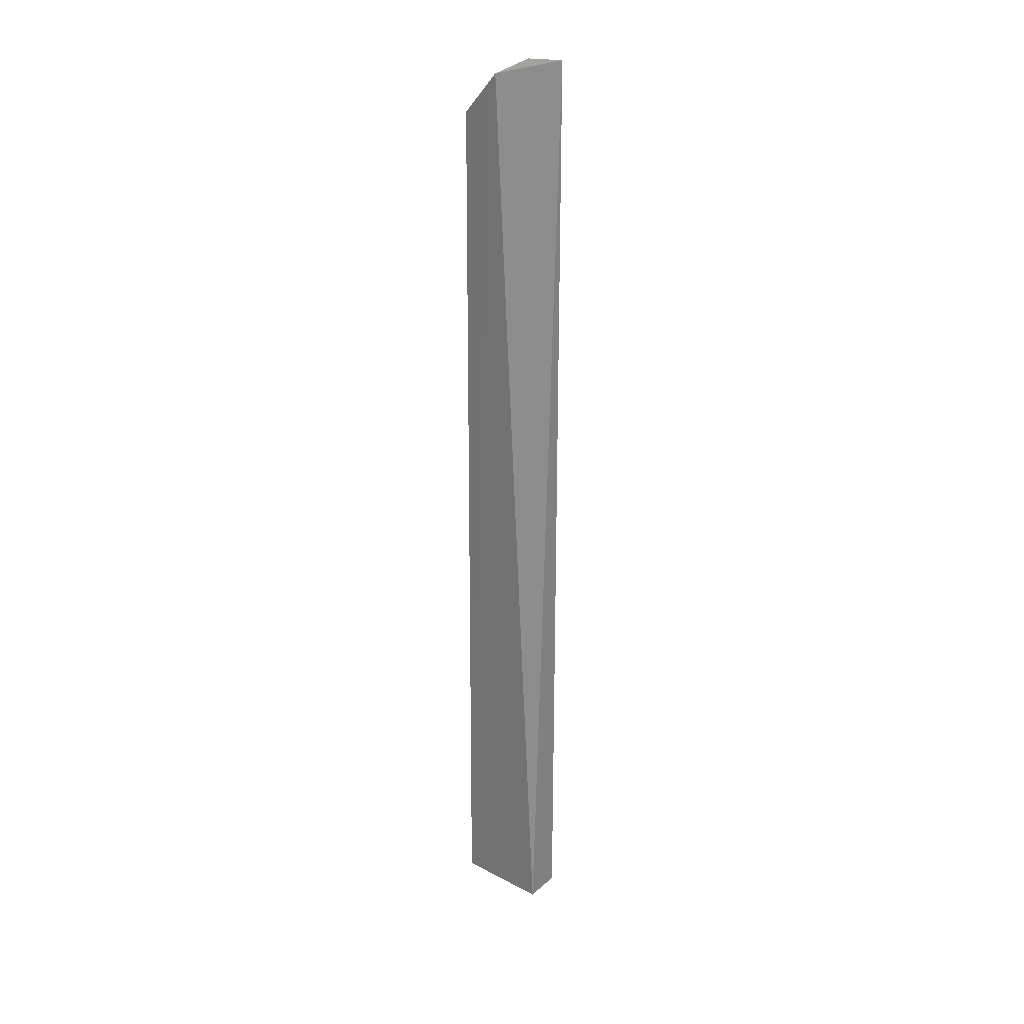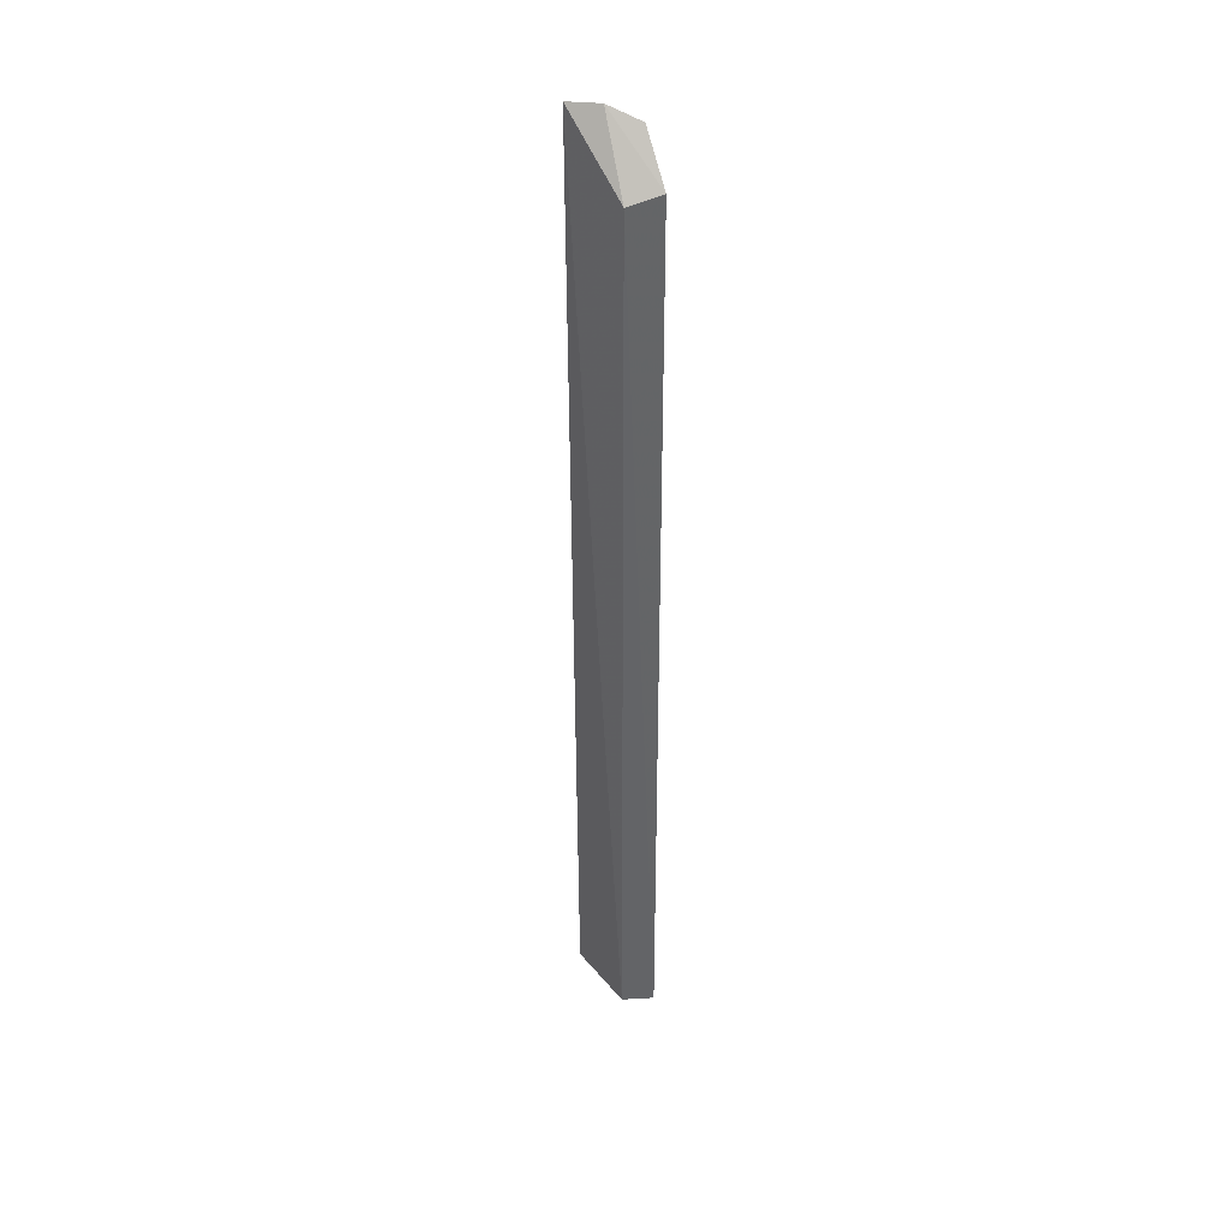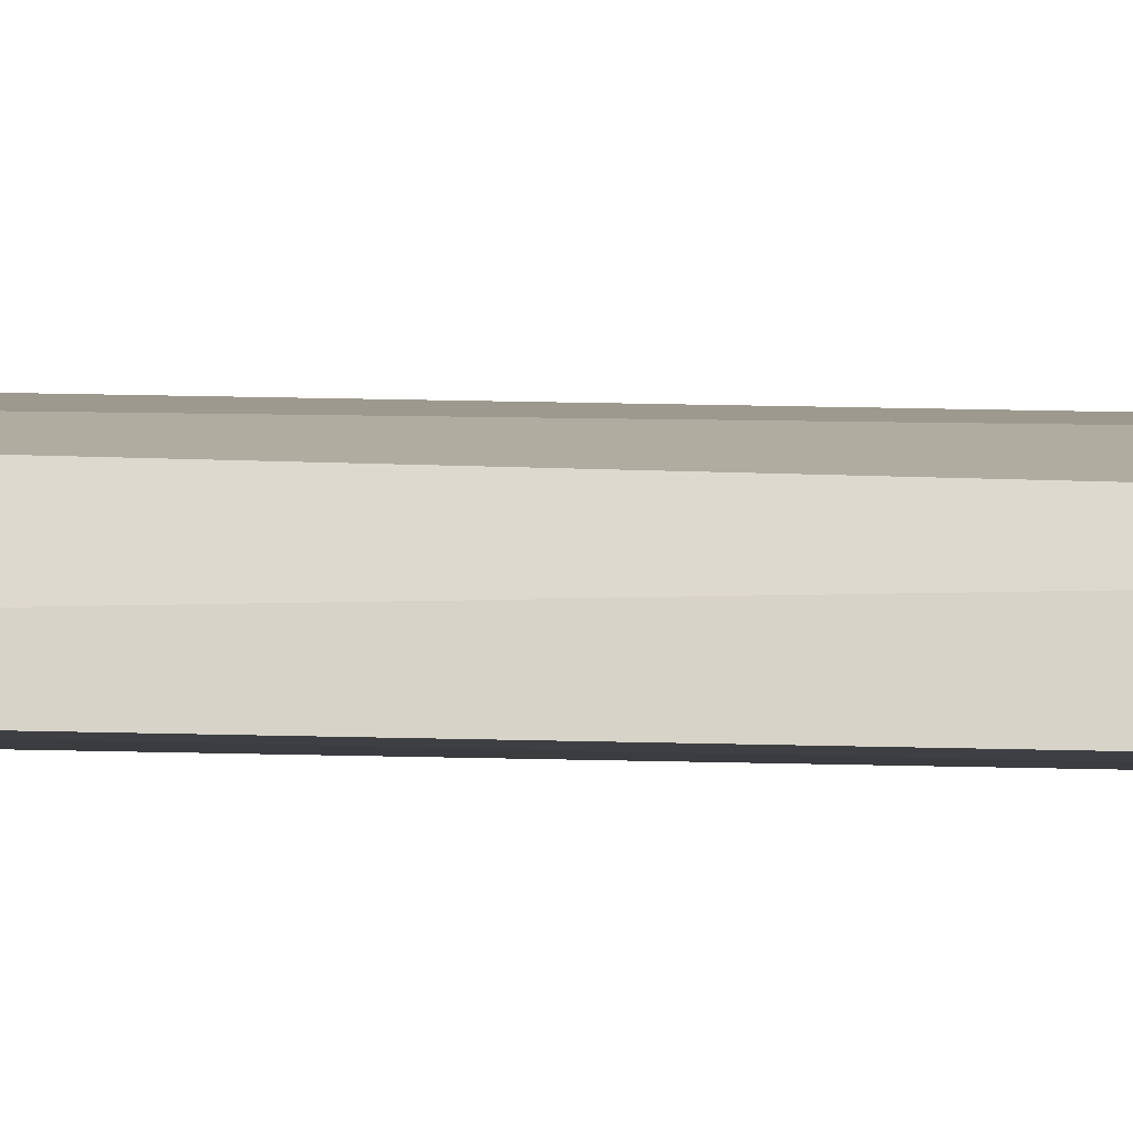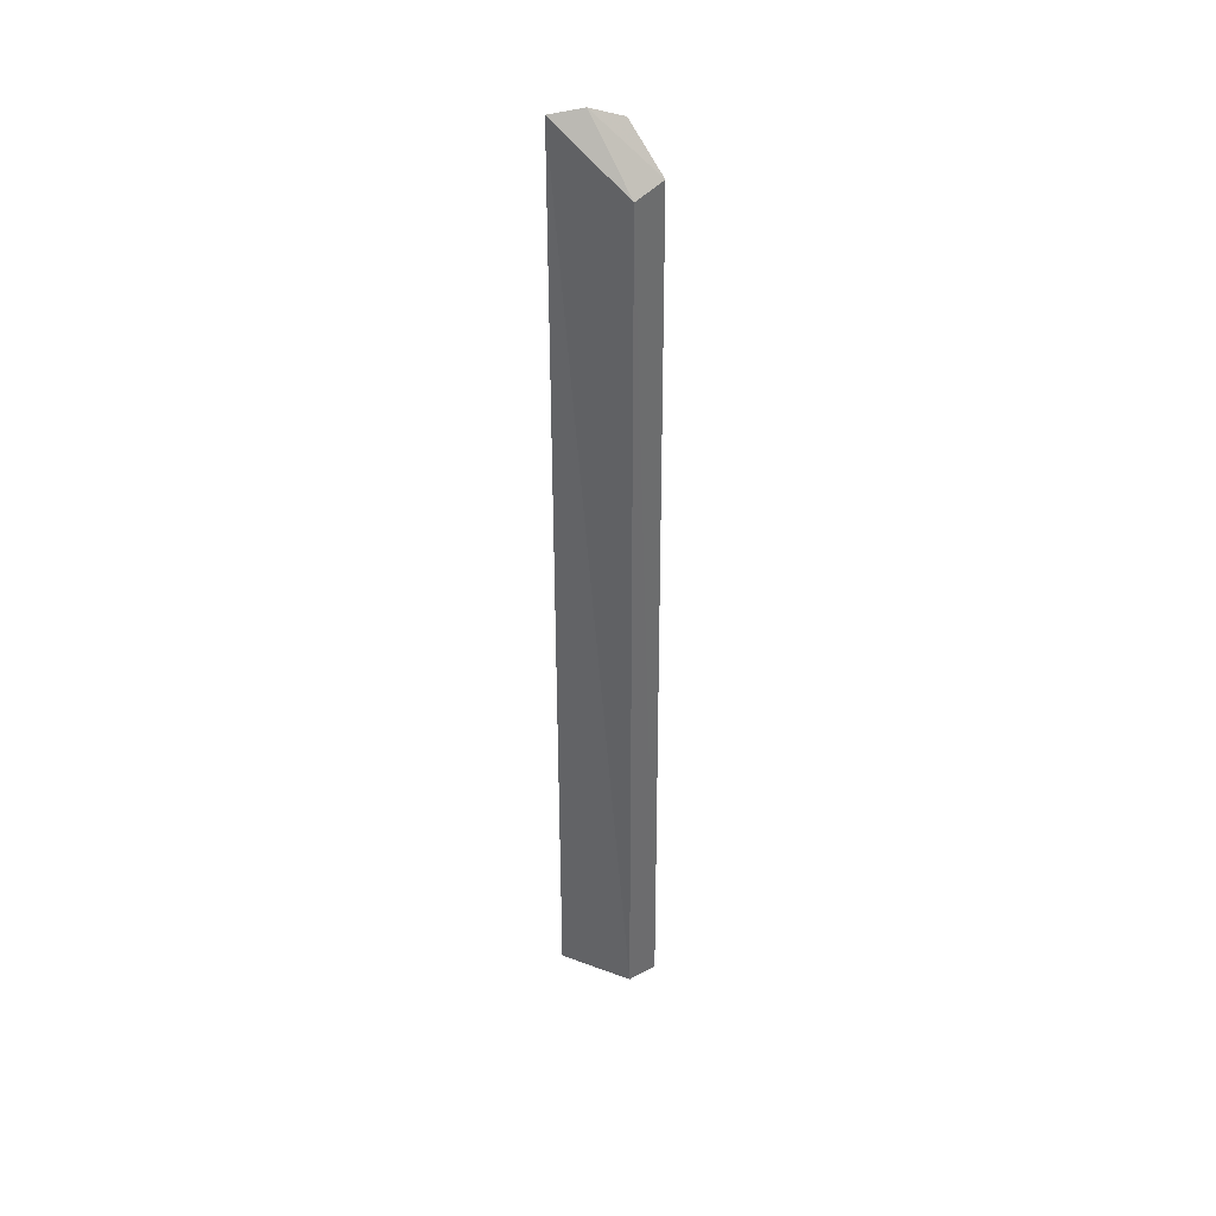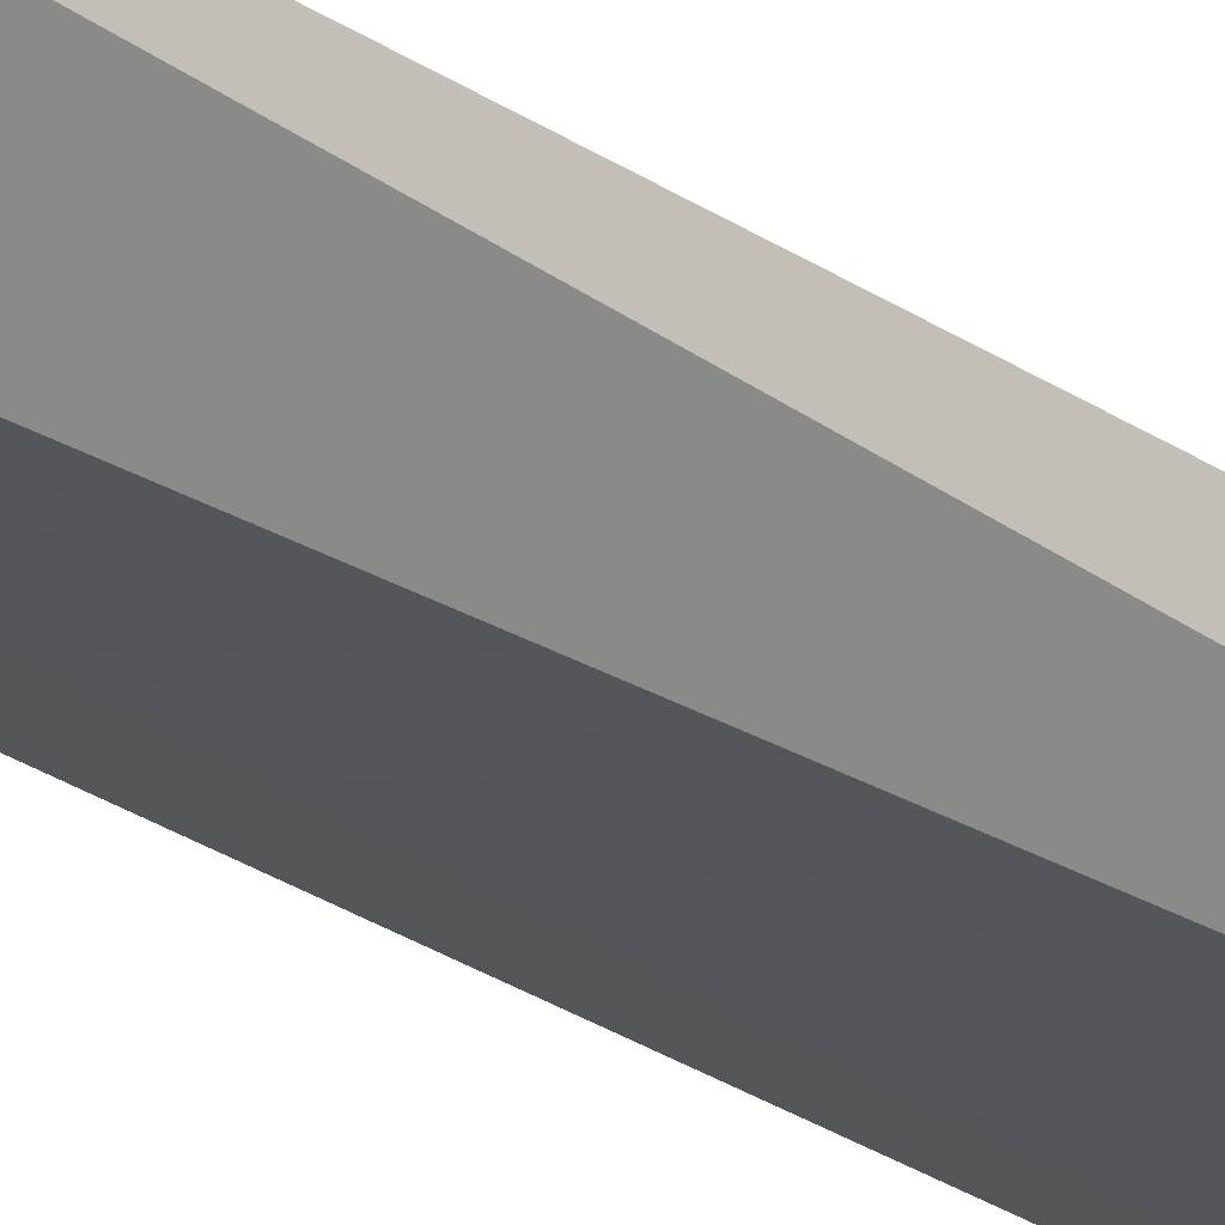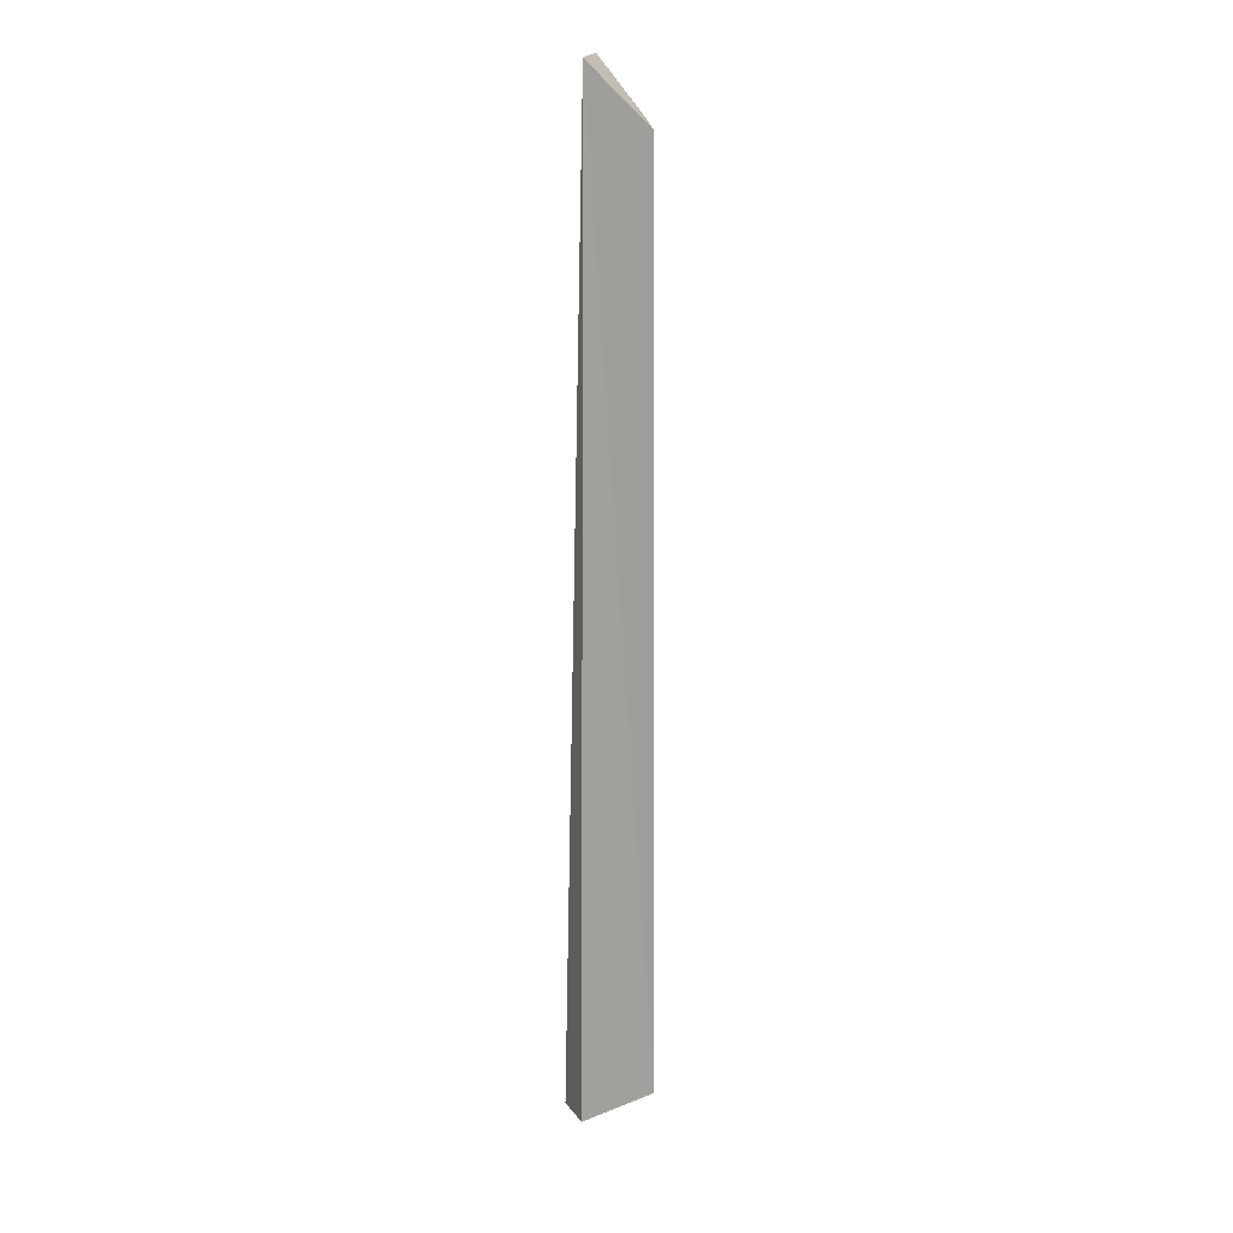
<metadata>
{"format":"obj","ext":"obj","renderer":"f3d","projection":"perspective","resolution":1024,"background":"white","views":[{"elev":27.5,"azim":37.6,"up":"+Z"},{"elev":39.6,"azim":-116.8,"up":"+Z"},{"elev":-2.8,"azim":-111.1,"up":"+Y"},{"elev":39.9,"azim":-145.6,"up":"+Z"},{"elev":-24.7,"azim":41.2,"up":"+Y"},{"elev":17.0,"azim":155.0,"up":"+Z"}]}
</metadata>
<code>
v -0.1011 0.04512 0.2595
v -0.06446 0.04931 -0.5
v -0.06762 0.08347 0.2669
v -0.08524 0.06485 0.2692
v -0.1276 0.07287 -0.4947
v -0.136 0.04803 -0.497
v -0.1239 0.0709 0.2199
v -0.06446 0.07961 -0.5
v -0.13 0.04574 0.226
f 1 2 3
f 1 3 4
f 6 2 1
f 7 4 3
f 7 3 5
f 7 5 6
f 8 5 3
f 8 3 2
f 8 6 5
f 8 2 6
f 9 1 4
f 9 4 7
f 9 7 6
f 9 6 1

</code>
